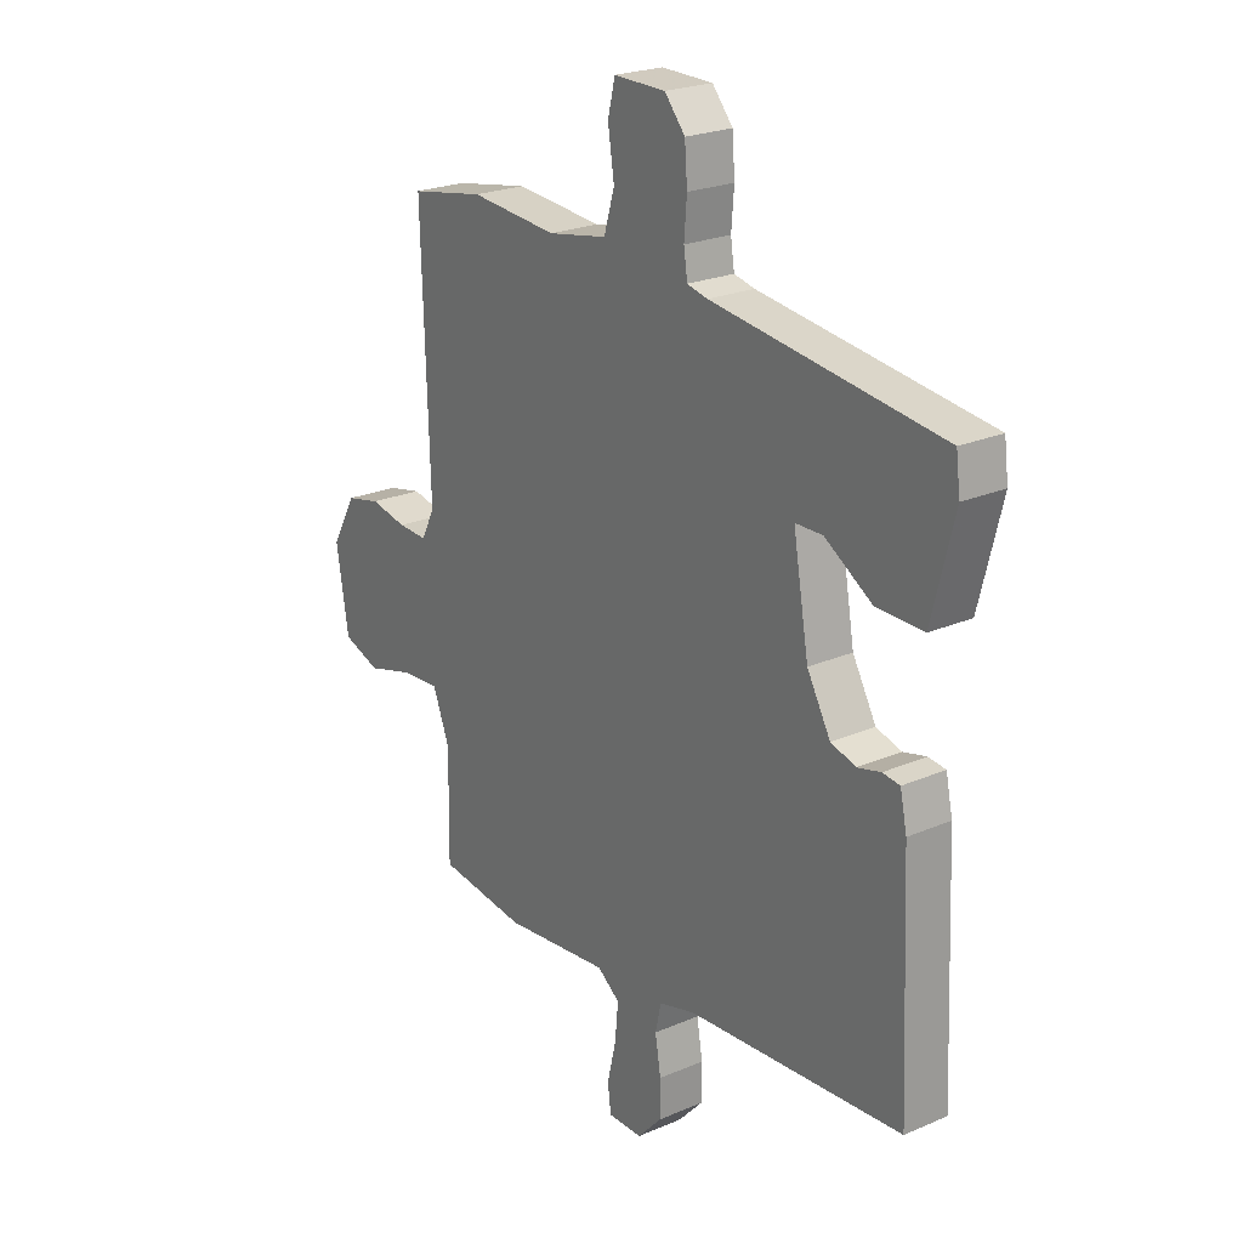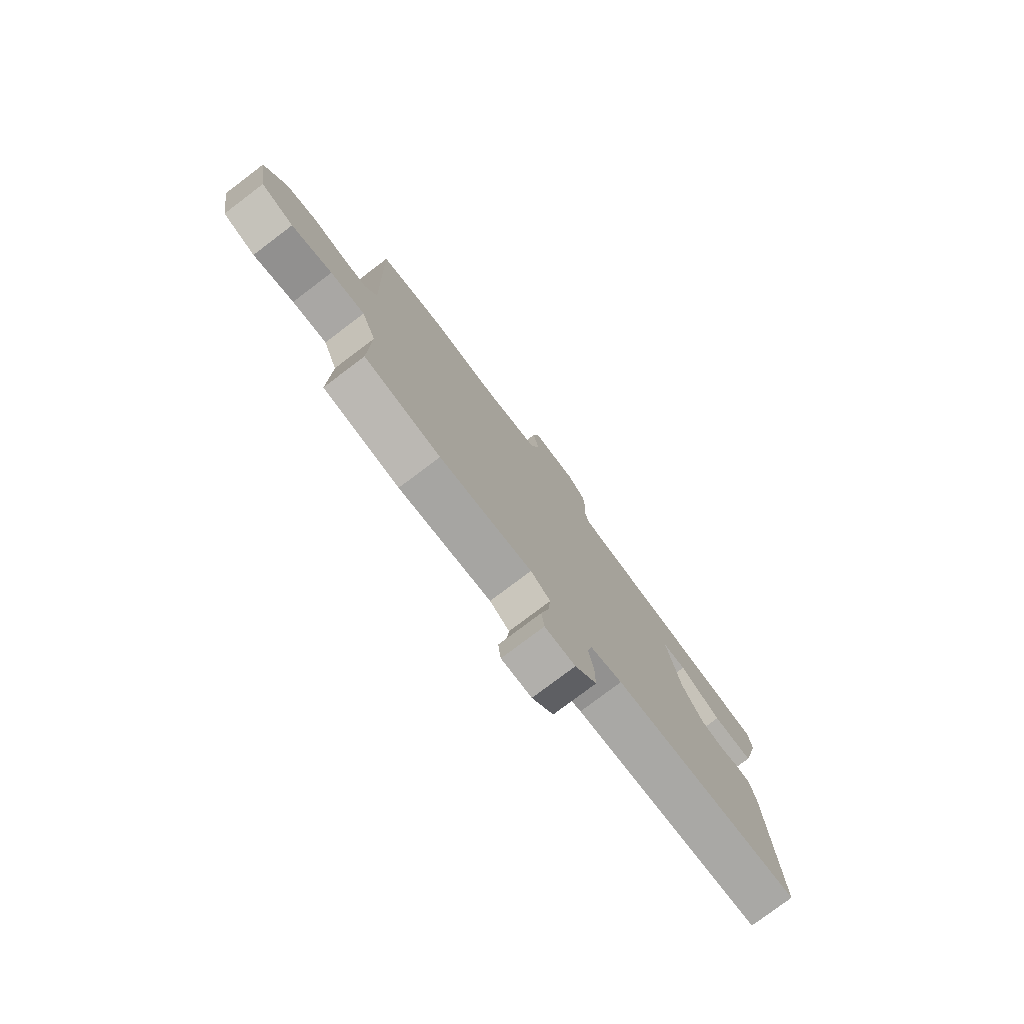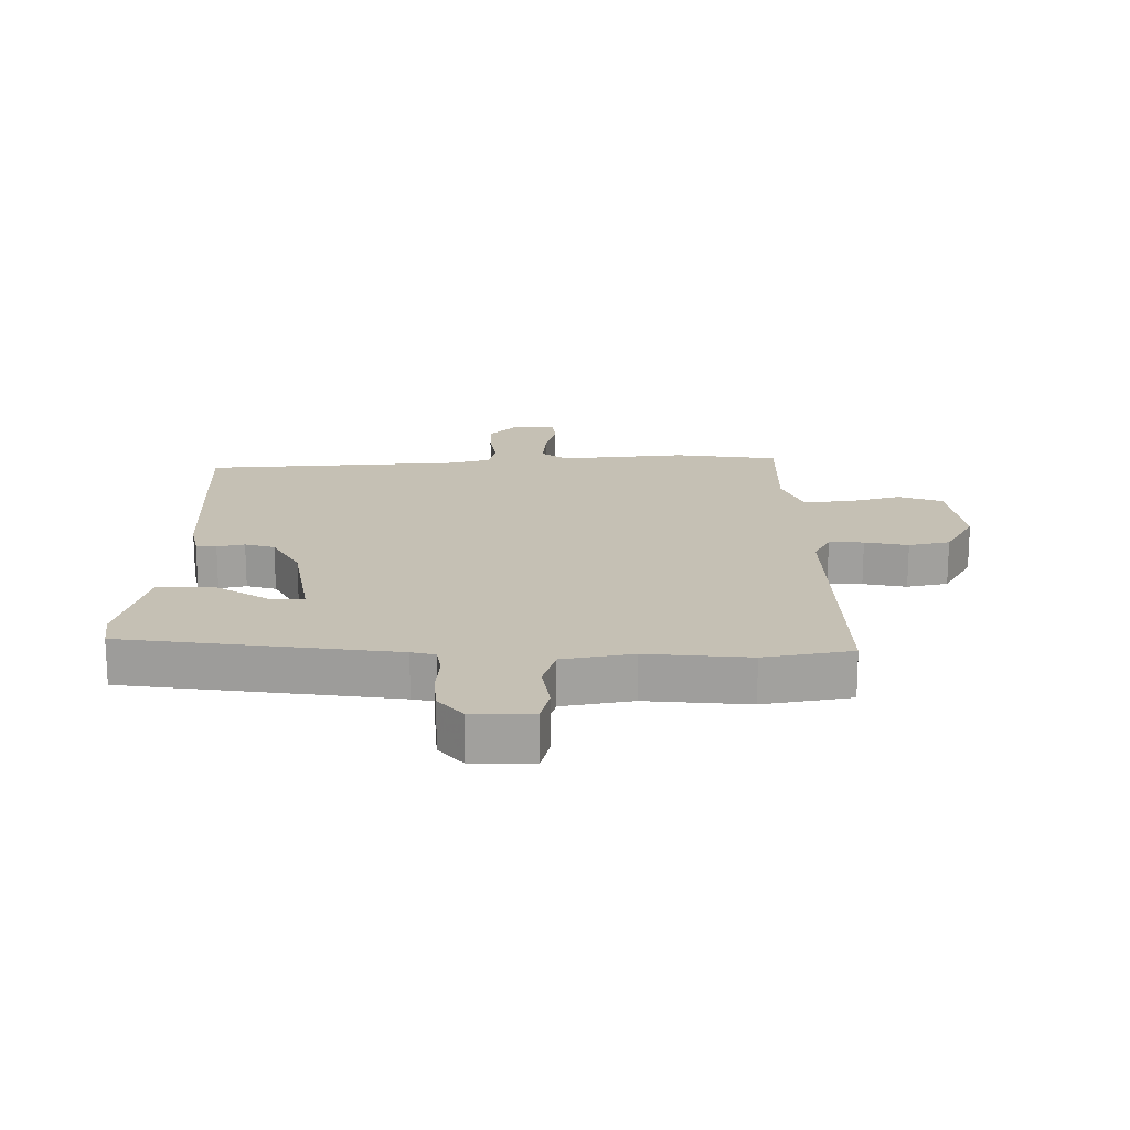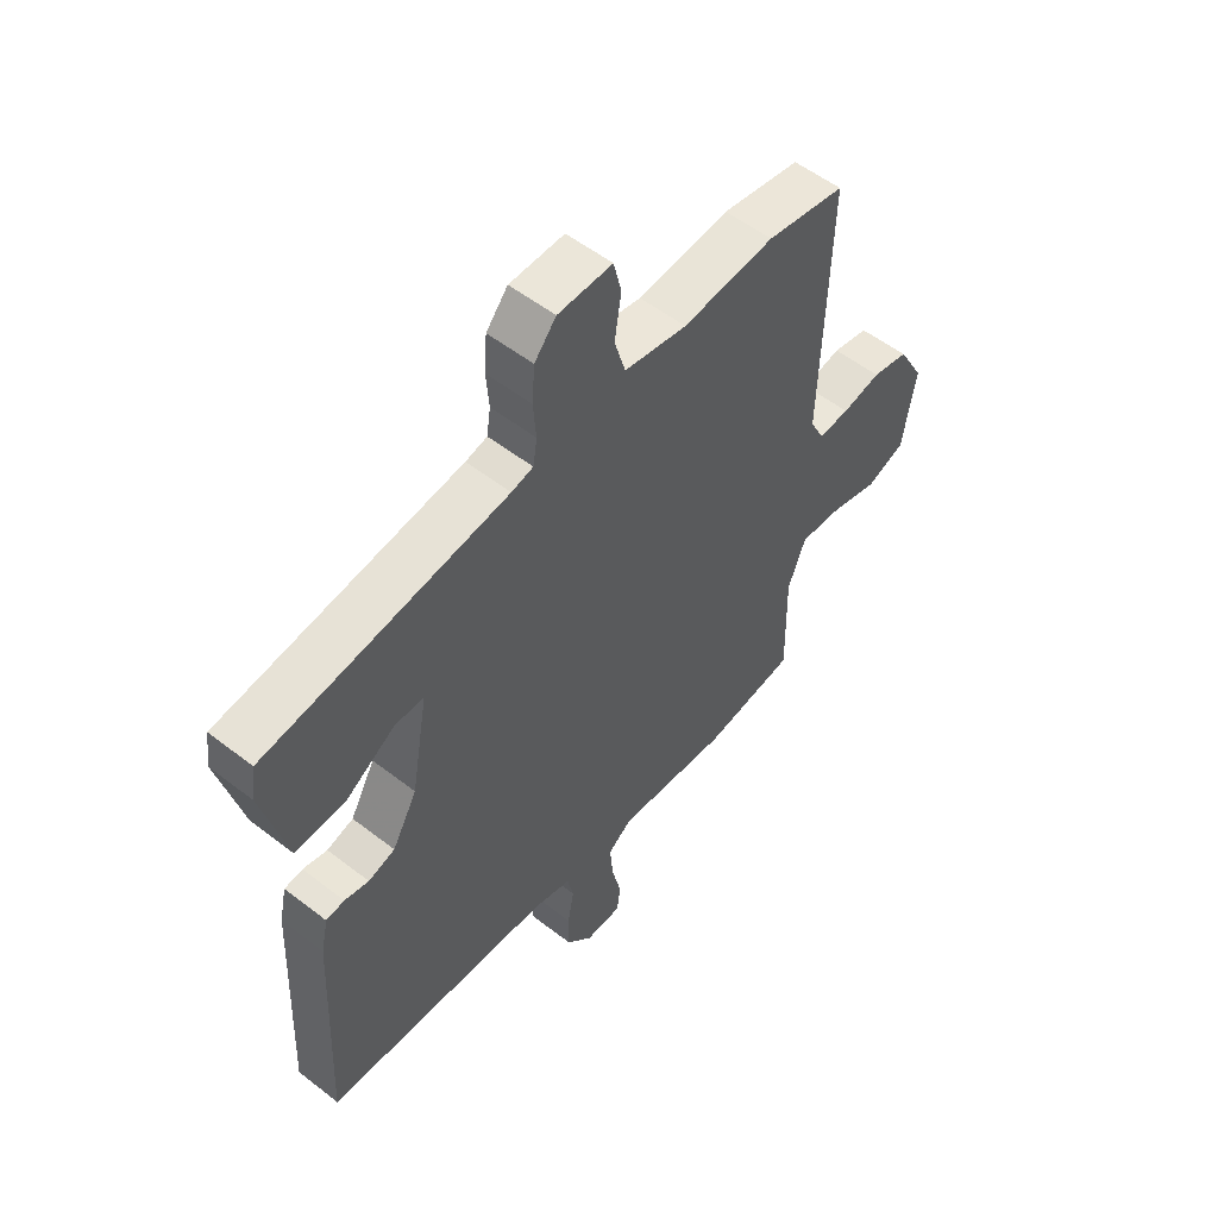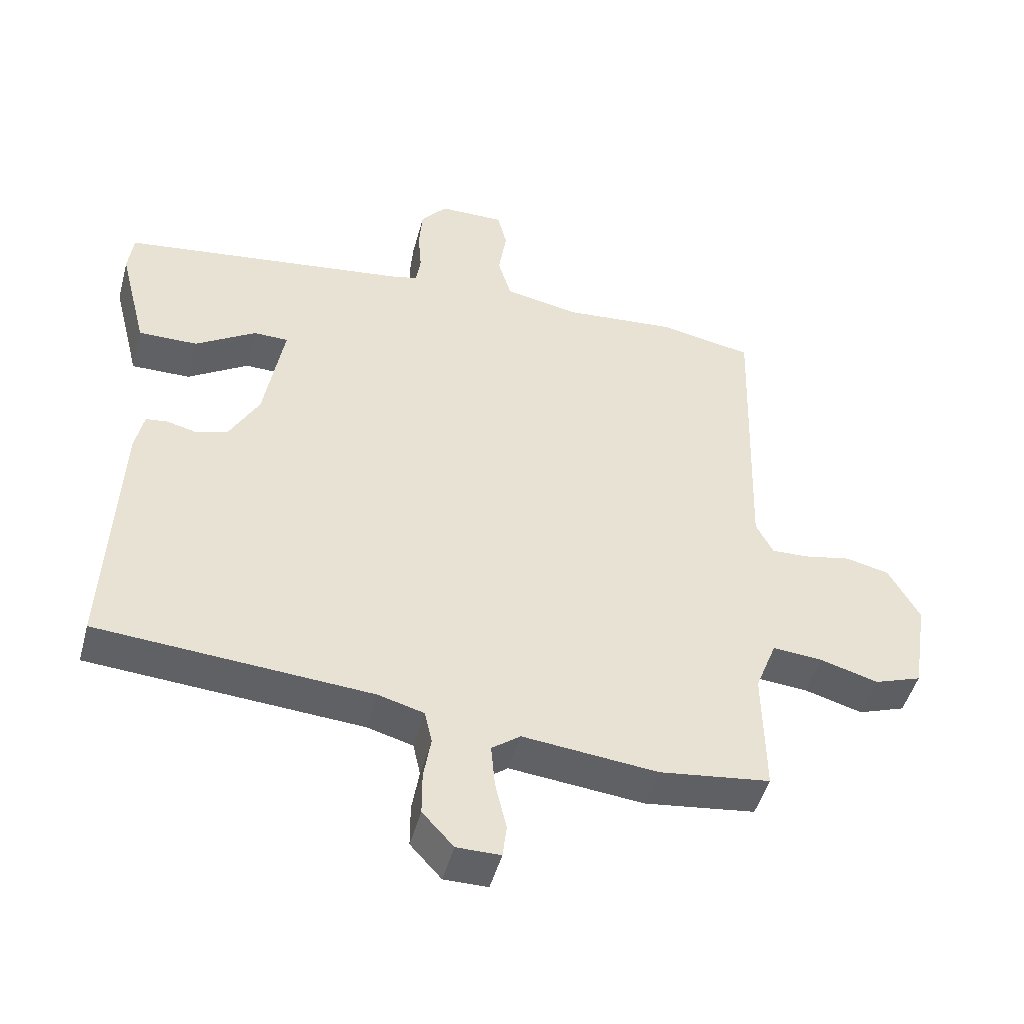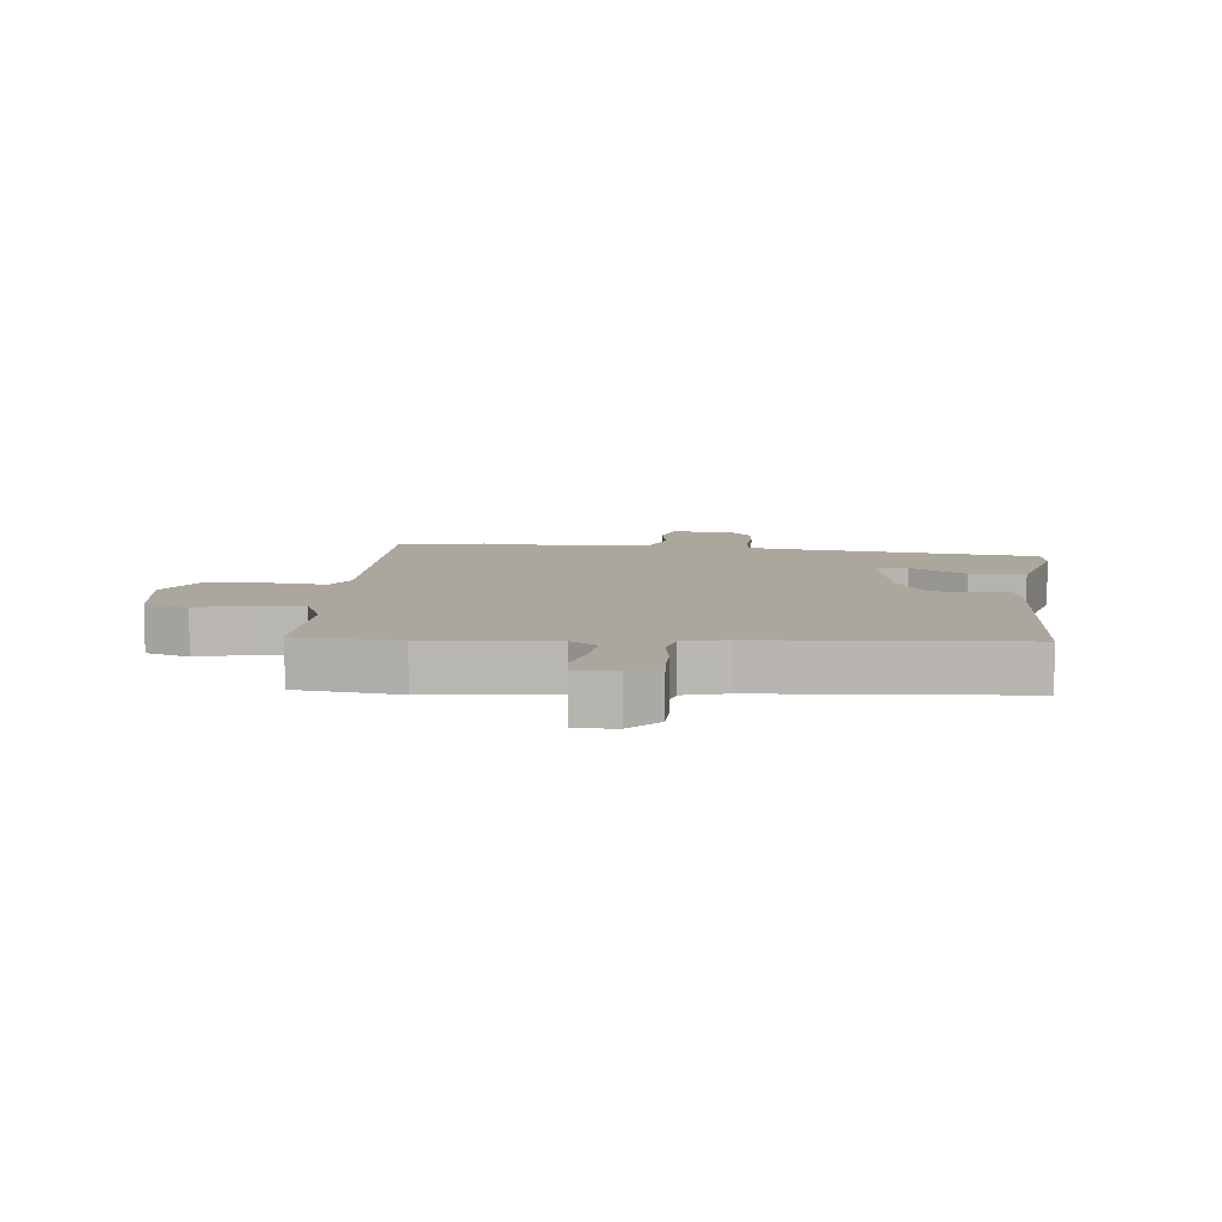
<metadata>
{"format":"obj","ext":"obj","renderer":"f3d","projection":"perspective","resolution":1024,"background":"white","views":[{"elev":23.2,"azim":-126.2,"up":"+Z"},{"elev":-78.1,"azim":127.1,"up":"+Z"},{"elev":18.3,"azim":-0.1,"up":"+Y"},{"elev":54.3,"azim":-50.5,"up":"+Z"},{"elev":-47.5,"azim":-14.9,"up":"+Z"},{"elev":8.4,"azim":-174.1,"up":"+Y"}]}
</metadata>
<code>
v 0.51 0.07 -0.499
v 0.343 0.07 -0.52
v 0.14 0.07 -0.499
v 0.097 0.07 -0.531
v 0.103 0.07 -0.597
v 0.12 0.07 -0.669
v 0.114 0.07 -0.719
v 0.048 0.07 -0.719
v 0.001 0.07 -0.668
v 0.001 0.07 -0.603
v 0.012 0.07 -0.538
v 0.001 0.07 -0.488
v -0.068 0.07 -0.469
v -0.48 0.07 -0.439
v -0.462 0.07 -0.048
v -0.449 0.07 0.012
v -0.416 0.07 0.016
v -0.372 0.07 0.005
v -0.324 0.07 0.019
v -0.279 0.07 0.099
v -0.249 0.07 0.27
v -0.301 0.07 0.271
v -0.392 0.07 0.214
v -0.481 0.07 0.213
v -0.523 0.07 0.38
v -0.515 0.07 0.441
v -0.081 0.07 0.497
v -0.042 0.07 0.506
v -0.035 0.07 0.552
v -0.04 0.07 0.616
v -0.035 0.07 0.68
v 0.004 0.07 0.726
v 0.102 0.07 0.727
v 0.116 0.07 0.67
v 0.104 0.07 0.592
v 0.124 0.07 0.525
v 0.237 0.07 0.504
v 0.403 0.07 0.518
v 0.545 0.07 0.492
v 0.531 0.07 0.044
v 0.557 0.07 -0.006
v 0.613 0.07 -0.004
v 0.683 0.07 0.01
v 0.749 0.07 -0.005
v 0.796 0.07 -0.089
v 0.773 0.07 -0.232
v 0.702 0.07 -0.257
v 0.614 0.07 -0.232
v 0.539 0.07 -0.226
v 0.507 0.07 -0.308
v 0.51 0 -0.499
v 0.343 0 -0.52
v 0.14 0 -0.499
v 0.097 0 -0.531
v 0.103 0 -0.597
v 0.12 0 -0.669
v 0.114 0 -0.719
v 0.048 0 -0.719
v 0.001 0 -0.668
v 0.001 0 -0.603
v 0.012 0 -0.538
v 0.001 0 -0.488
v -0.068 0 -0.469
v -0.48 0 -0.439
v -0.462 0 -0.048
v -0.449 0 0.012
v -0.416 0 0.016
v -0.372 0 0.005
v -0.324 0 0.019
v -0.279 0 0.099
v -0.249 0 0.27
v -0.301 0 0.271
v -0.392 0 0.214
v -0.481 0 0.213
v -0.523 0 0.38
v -0.515 0 0.441
v -0.081 0 0.497
v -0.042 0 0.506
v -0.035 0 0.552
v -0.04 0 0.616
v -0.035 0 0.68
v 0.004 0 0.726
v 0.102 0 0.727
v 0.116 0 0.67
v 0.104 0 0.592
v 0.124 0 0.525
v 0.237 0 0.504
v 0.403 0 0.518
v 0.545 0 0.492
v 0.531 0 0.044
v 0.557 0 -0.006
v 0.613 0 -0.004
v 0.683 0 0.01
v 0.749 0 -0.005
v 0.796 0 -0.089
v 0.773 0 -0.232
v 0.702 0 -0.257
v 0.614 0 -0.232
v 0.539 0 -0.226
v 0.507 0 -0.308
f 46 47 48
f 45 46 48
f 44 45 48
f 43 44 48
f 42 43 48
f 41 42 48 49
f 40 41 49 50
f 39 40 50
f 38 39 50
f 37 38 50
f 33 34 35
f 32 33 35
f 31 32 35
f 30 31 35
f 29 30 35
f 28 29 35 36
f 1 2 3
f 50 1 3
f 37 50 3
f 36 37 3
f 28 36 3
f 27 28 3
f 25 26 27
f 24 25 27
f 23 24 27
f 22 23 27
f 16 17 18
f 15 16 18
f 14 15 18
f 13 14 18
f 12 13 18 19
f 9 10 11
f 8 9 11
f 7 8 11
f 6 7 11
f 5 6 11
f 4 5 11 12
f 12 19 20
f 4 12 20
f 3 4 20
f 21 22 27
f 3 20 21 27
f 98 97 96
f 98 96 95
f 98 95 94
f 98 94 93
f 98 93 92
f 99 98 92 91
f 100 99 91 90
f 100 90 89
f 100 89 88
f 100 88 87
f 85 84 83
f 85 83 82
f 85 82 81
f 85 81 80
f 85 80 79
f 86 85 79 78
f 53 52 51
f 53 51 100
f 53 100 87
f 53 87 86
f 53 86 78
f 53 78 77
f 77 76 75
f 77 75 74
f 77 74 73
f 77 73 72
f 68 67 66
f 68 66 65
f 68 65 64
f 68 64 63
f 69 68 63 62
f 61 60 59
f 61 59 58
f 61 58 57
f 61 57 56
f 61 56 55
f 62 61 55 54
f 70 69 62
f 70 62 54
f 70 54 53
f 77 72 71
f 77 71 70 53
f 1 51 52 2
f 2 52 53 3
f 3 53 54 4
f 4 54 55 5
f 5 55 56 6
f 6 56 57 7
f 7 57 58 8
f 8 58 59 9
f 9 59 60 10
f 10 60 61 11
f 11 61 62 12
f 12 62 63 13
f 13 63 64 14
f 14 64 65 15
f 15 65 66 16
f 16 66 67 17
f 17 67 68 18
f 18 68 69 19
f 19 69 70 20
f 20 70 71 21
f 21 71 72 22
f 22 72 73 23
f 23 73 74 24
f 24 74 75 25
f 25 75 76 26
f 26 76 77 27
f 27 77 78 28
f 28 78 79 29
f 29 79 80 30
f 30 80 81 31
f 31 81 82 32
f 32 82 83 33
f 33 83 84 34
f 34 84 85 35
f 35 85 86 36
f 36 86 87 37
f 37 87 88 38
f 38 88 89 39
f 39 89 90 40
f 40 90 91 41
f 41 91 92 42
f 42 92 93 43
f 43 93 94 44
f 44 94 95 45
f 45 95 96 46
f 46 96 97 47
f 47 97 98 48
f 48 98 99 49
f 49 99 100 50
f 50 100 51 1

</code>
